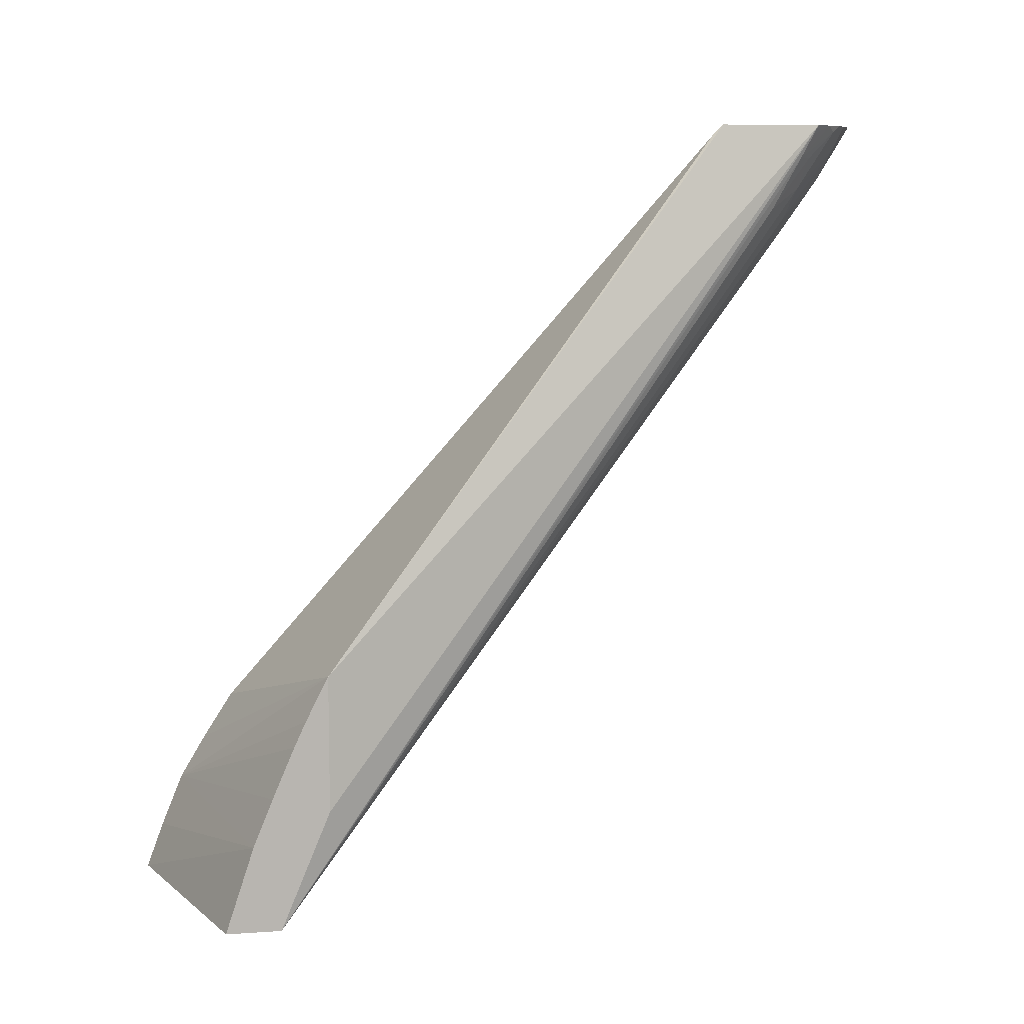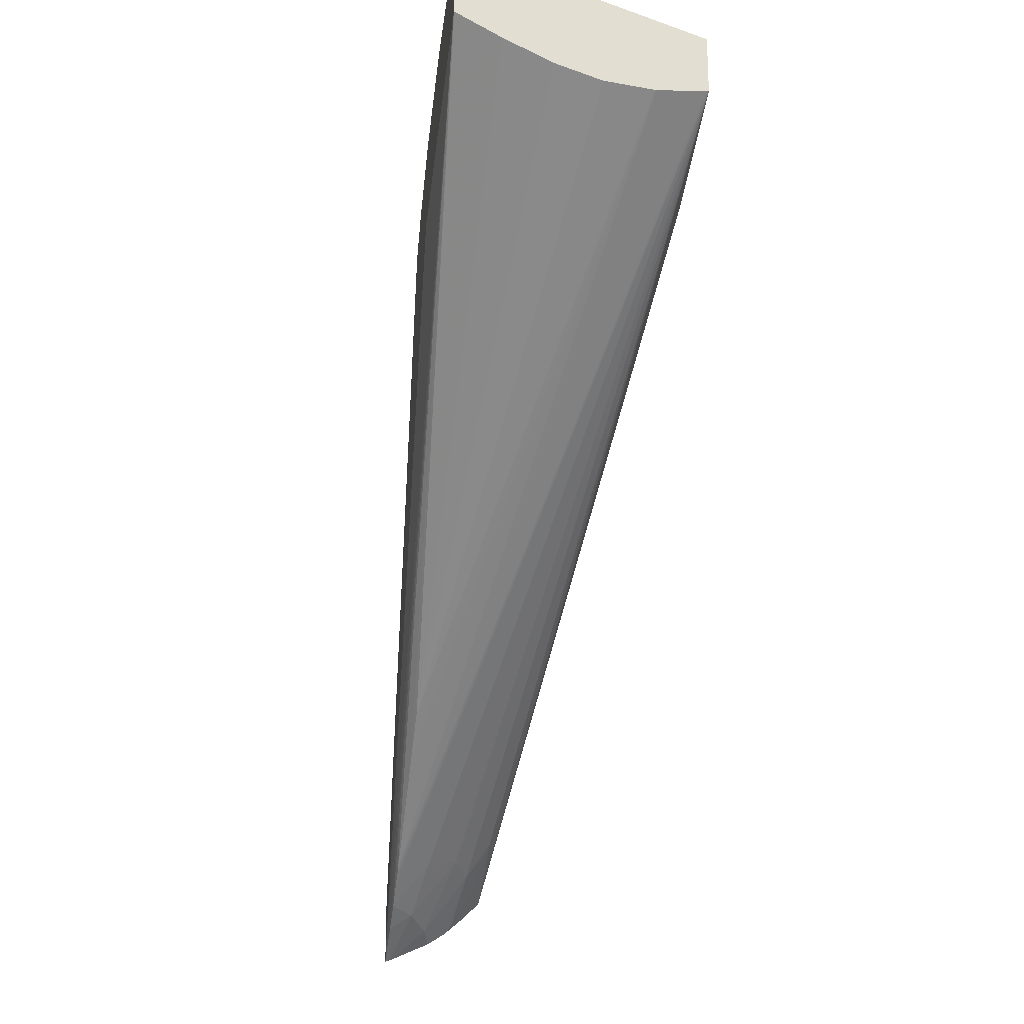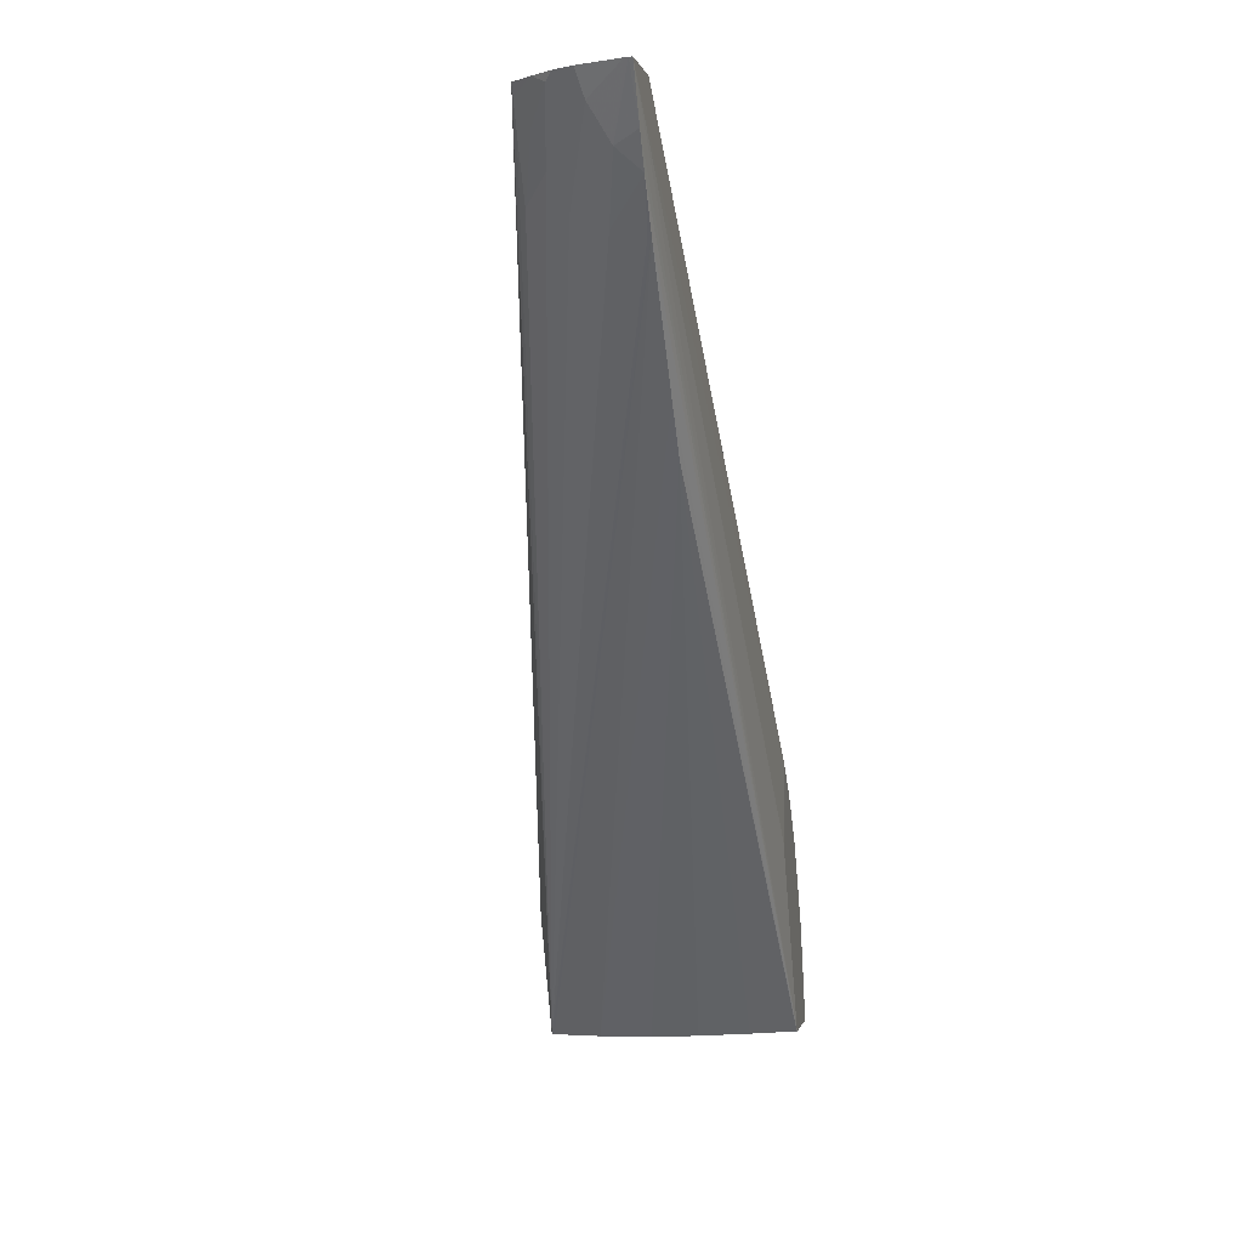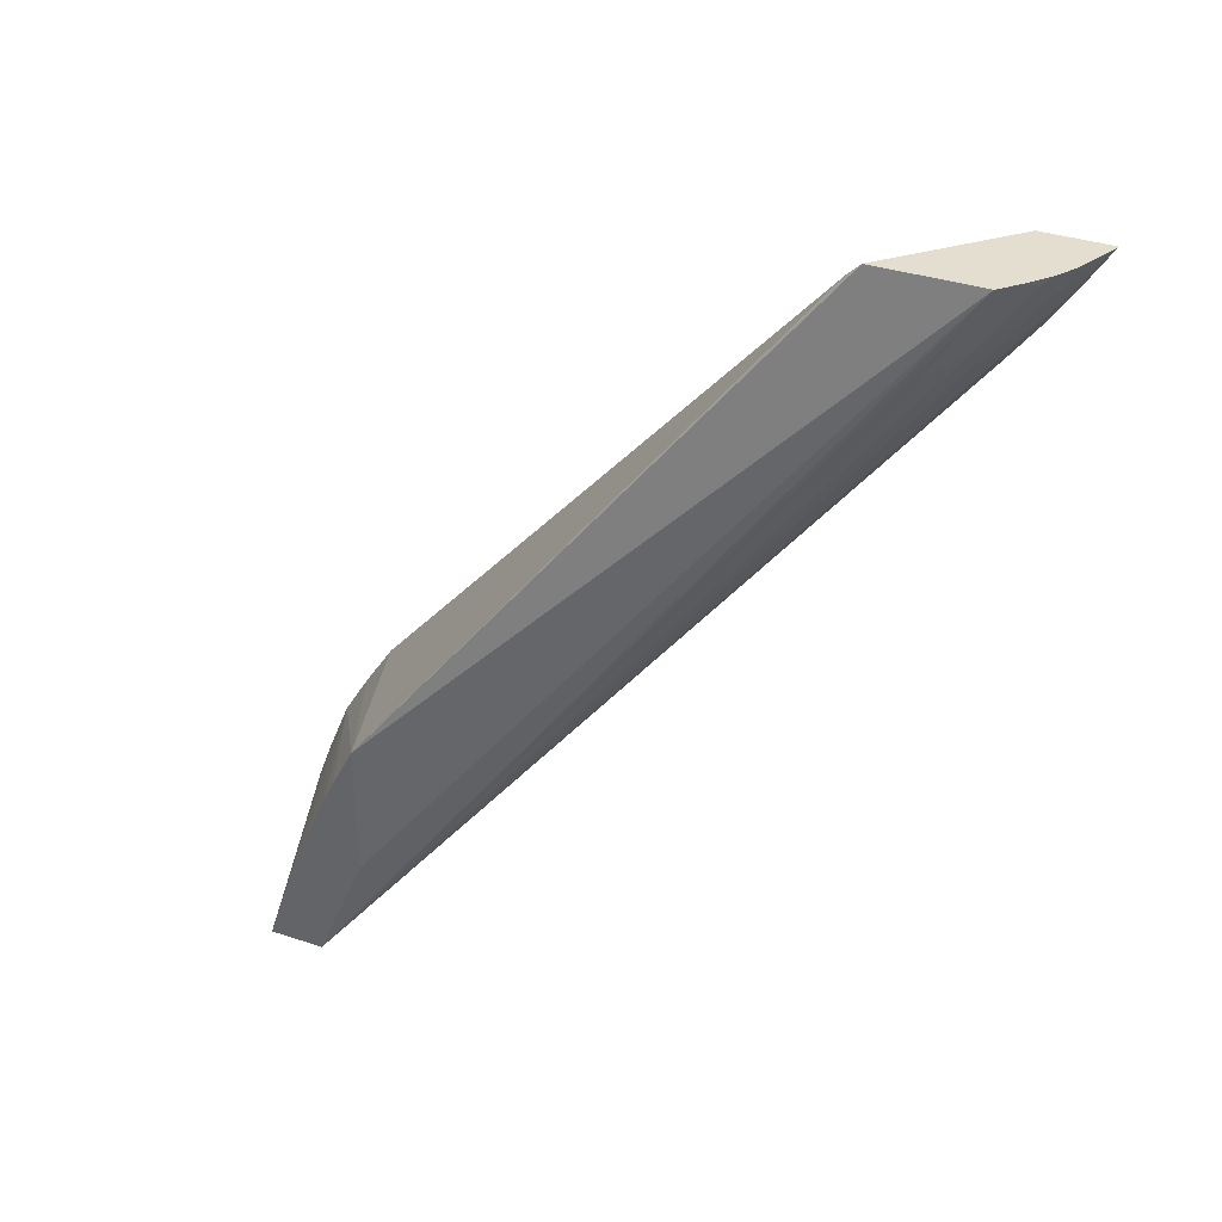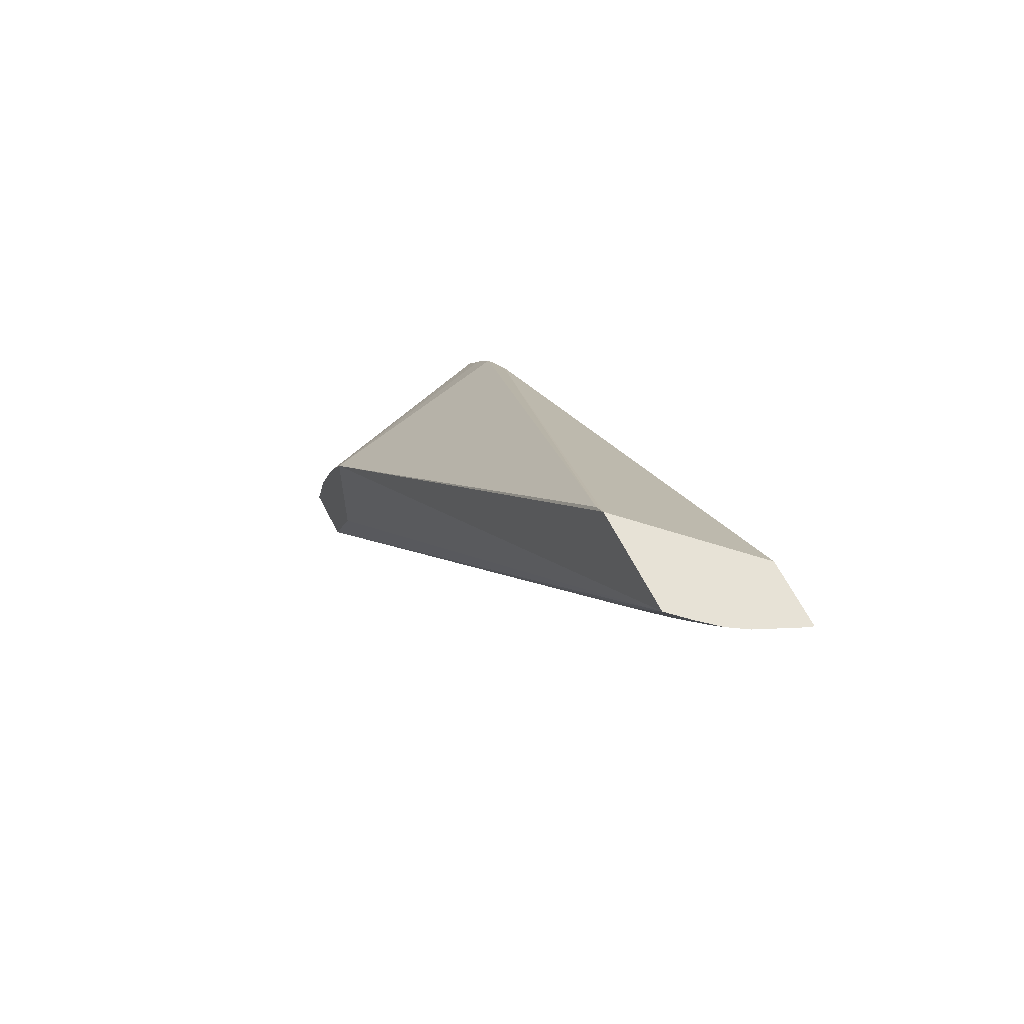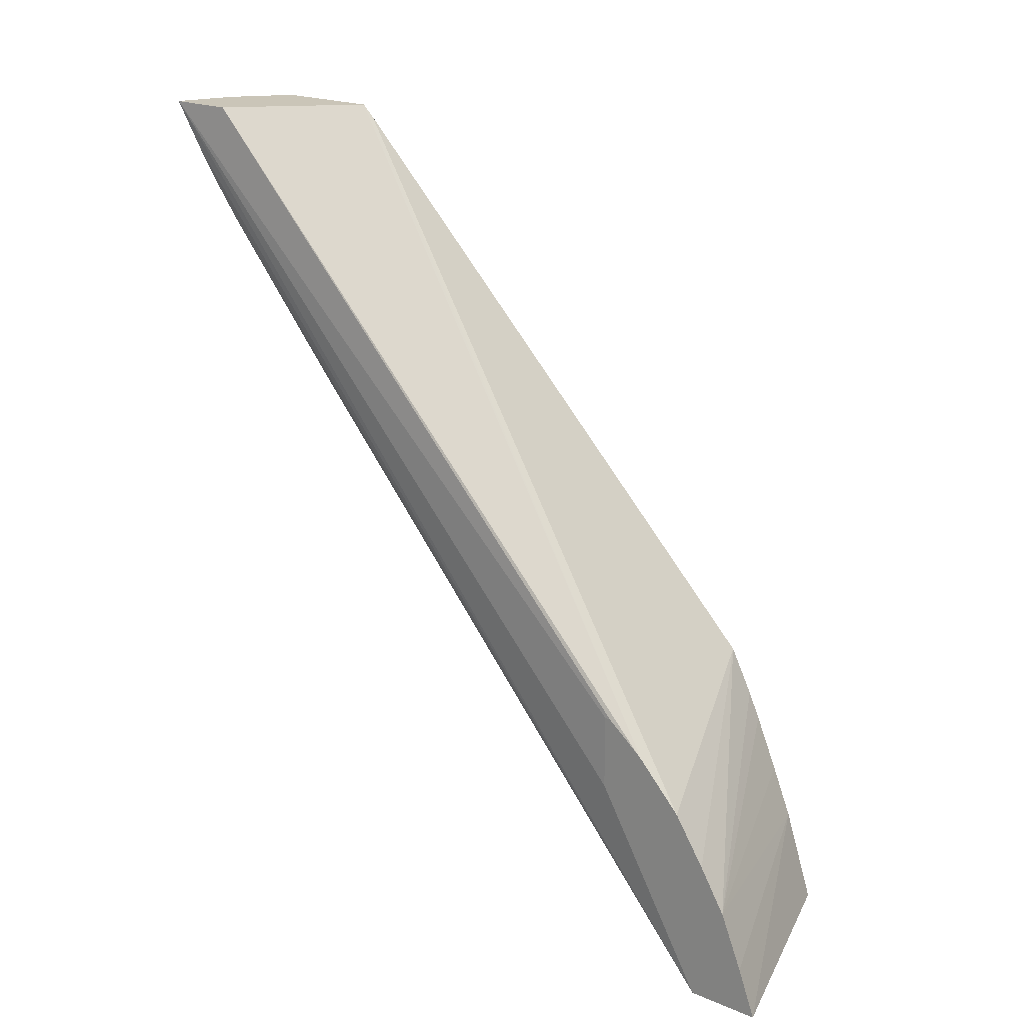
<metadata>
{"format":"obj","ext":"obj","renderer":"f3d","projection":"perspective","resolution":1024,"background":"white","views":[{"elev":8.9,"azim":79.7,"up":"+Y"},{"elev":-22.1,"azim":-9.0,"up":"+Z"},{"elev":-0.1,"azim":-169.5,"up":"+Y"},{"elev":35.9,"azim":113.6,"up":"+Y"},{"elev":63.0,"azim":153.1,"up":"+Y"},{"elev":20.3,"azim":-52.1,"up":"+Y"}]}
</metadata>
<code>
v -0.0414 0.1269 0.03116
v -0.03675 0.1286 0.02909
v -0.0414 0.1278 0.03082
v -0.0414 0.1269 0.0298
v -0.03675 0.1269 0.02967
v -0.0414 0.1289 0.03038
v -0.03675 0.1296 0.02869
v -0.0414 0.1269 0.02976
v -0.0414 0.1269 0.02976
v -0.03675 0.1269 0.02856
v -0.03675 0.1307 0.02825
v -0.03675 0.1312 0.02801
v -0.03675 0.1321 0.02756
v -0.0414 0.1297 0.02987
v -0.0414 0.1308 0.02756
v -0.04067 0.1429 0.01571
v -0.04067 0.142 0.01627
v -0.04067 0.1414 0.01665
v -0.04067 0.1406 0.01725
v -0.04067 0.1406 0.01728
v -0.04067 0.1384 0.01911
v -0.04067 0.1375 0.01984
v -0.04053 0.1269 0.02931
v -0.03675 0.1293 0.02756
v -0.03676 0.1269 0.02856
v -0.04061 0.1406 0.01728
v -0.04058 0.1413 0.01677
v -0.04001 0.1407 0.01738
v -0.03937 0.141 0.01756
v -0.03905 0.1416 0.01735
v -0.03859 0.1412 0.01802
v -0.03859 0.1422 0.01743
v -0.03859 0.1427 0.01717
v -0.03859 0.1429 0.01706
v -0.03859 0.1429 0.0191
v -0.03859 0.1427 0.01934
v -0.0414 0.1307 0.02927
v -0.0414 0.1322 0.02756
v -0.04067 0.1429 0.01701
v -0.04061 0.1429 0.01572
v -0.04023 0.1418 0.01653
v -0.0368 0.1269 0.02855
v -0.03773 0.1269 0.02848
v -0.03776 0.1269 0.02849
v -0.03869 0.1269 0.02858
v -0.03871 0.1269 0.02859
v -0.03959 0.1269 0.02886
v -0.03999 0.1269 0.02905
v -0.03986 0.1425 0.01632
v -0.03972 0.1429 0.01612
v -0.03936 0.1429 0.01636
v -0.03922 0.1428 0.01653
v -0.03887 0.1422 0.01716
v -0.03897 0.1429 0.01669
v -0.0414 0.1316 0.02843
v -0.0414 0.1322 0.02766
v -0.0414 0.1317 0.02831
v -0.04054 0.1429 0.01575
f 1 2 3
f 1 3 6
f 1 6 14
f 1 14 37
f 1 37 55
f 1 55 57
f 1 57 56
f 1 56 38
f 1 38 15
f 1 15 8
f 1 8 4
f 1 4 9
f 1 9 23
f 1 23 48
f 1 48 47
f 1 47 46
f 1 46 45
f 1 45 44
f 1 44 43
f 1 43 42
f 1 42 25
f 1 25 10
f 1 10 5
f 1 5 2
f 2 6 3
f 2 5 10
f 2 10 24
f 2 24 13
f 2 13 12
f 2 12 11
f 2 11 7
f 2 7 6
f 4 8 9
f 6 7 11
f 6 11 12
f 6 12 13
f 6 13 14
f 8 15 16
f 8 16 17
f 8 17 18
f 8 18 19
f 8 19 20
f 8 20 21
f 8 21 22
f 8 22 9
f 9 22 23
f 10 25 26
f 10 26 18
f 10 18 27
f 10 27 28
f 10 28 29
f 10 29 30
f 10 30 31
f 10 31 32
f 10 32 33
f 10 33 34
f 10 34 24
f 13 34 35
f 13 35 36
f 13 36 37
f 13 37 14
f 13 24 34
f 15 38 16
f 16 39 35
f 16 35 34
f 16 34 54
f 16 54 51
f 16 51 50
f 16 50 58
f 16 58 40
f 16 40 17
f 16 38 56
f 16 56 39
f 17 40 41
f 17 41 18
f 18 41 27
f 18 26 19
f 19 26 25
f 19 25 20
f 20 25 42
f 20 42 43
f 20 43 21
f 21 43 22
f 22 43 44
f 22 44 45
f 22 45 46
f 22 46 47
f 22 47 48
f 22 48 23
f 27 41 28
f 28 41 29
f 29 41 49
f 29 49 30
f 30 49 50
f 30 50 51
f 30 51 52
f 30 52 53
f 30 53 31
f 31 53 32
f 32 53 52
f 32 52 54
f 32 54 33
f 33 54 34
f 35 39 55
f 35 55 36
f 36 55 37
f 39 56 57
f 39 57 55
f 40 58 41
f 41 58 49
f 49 58 50
f 51 54 52

</code>
